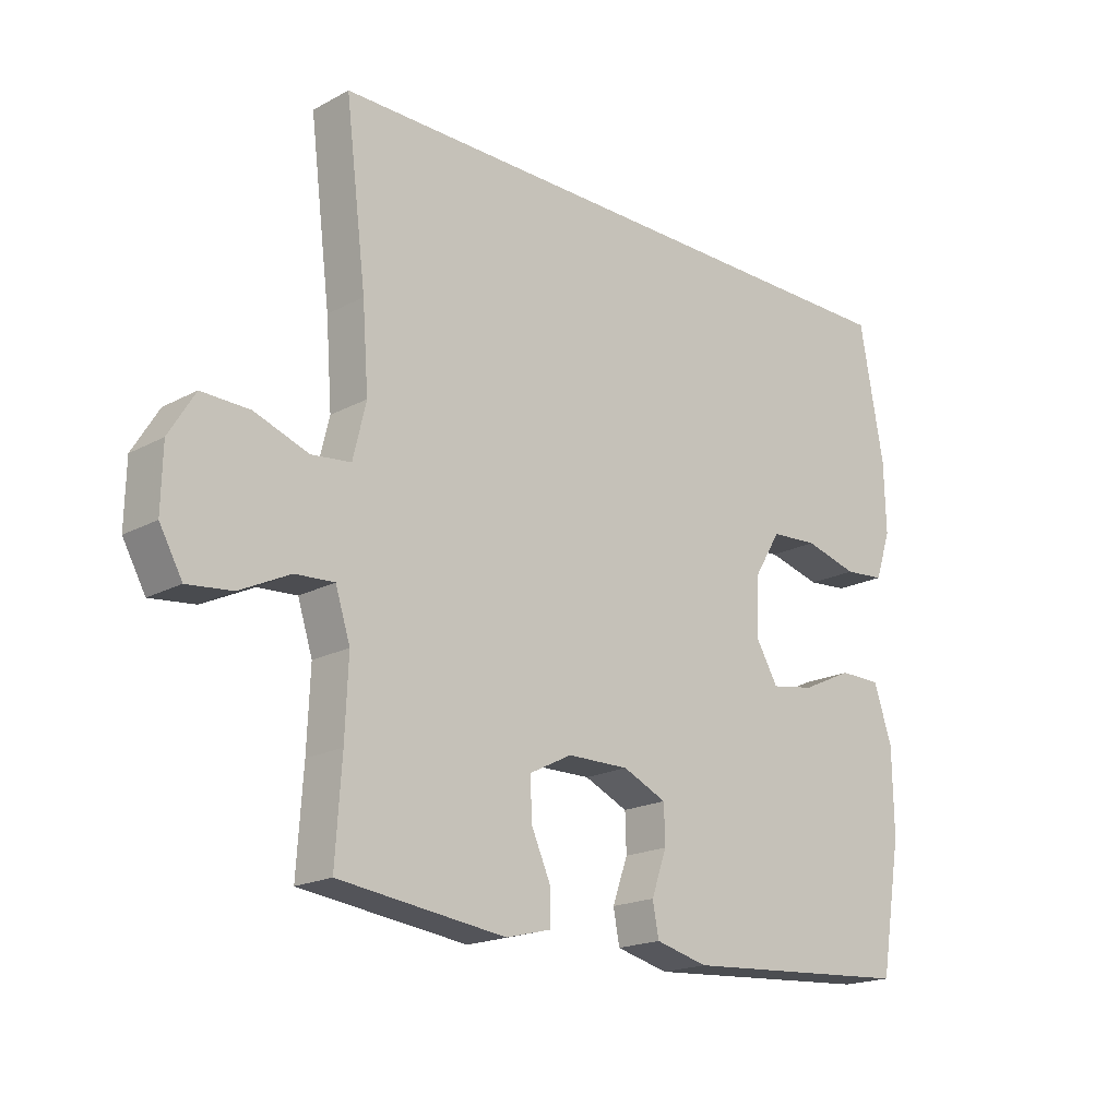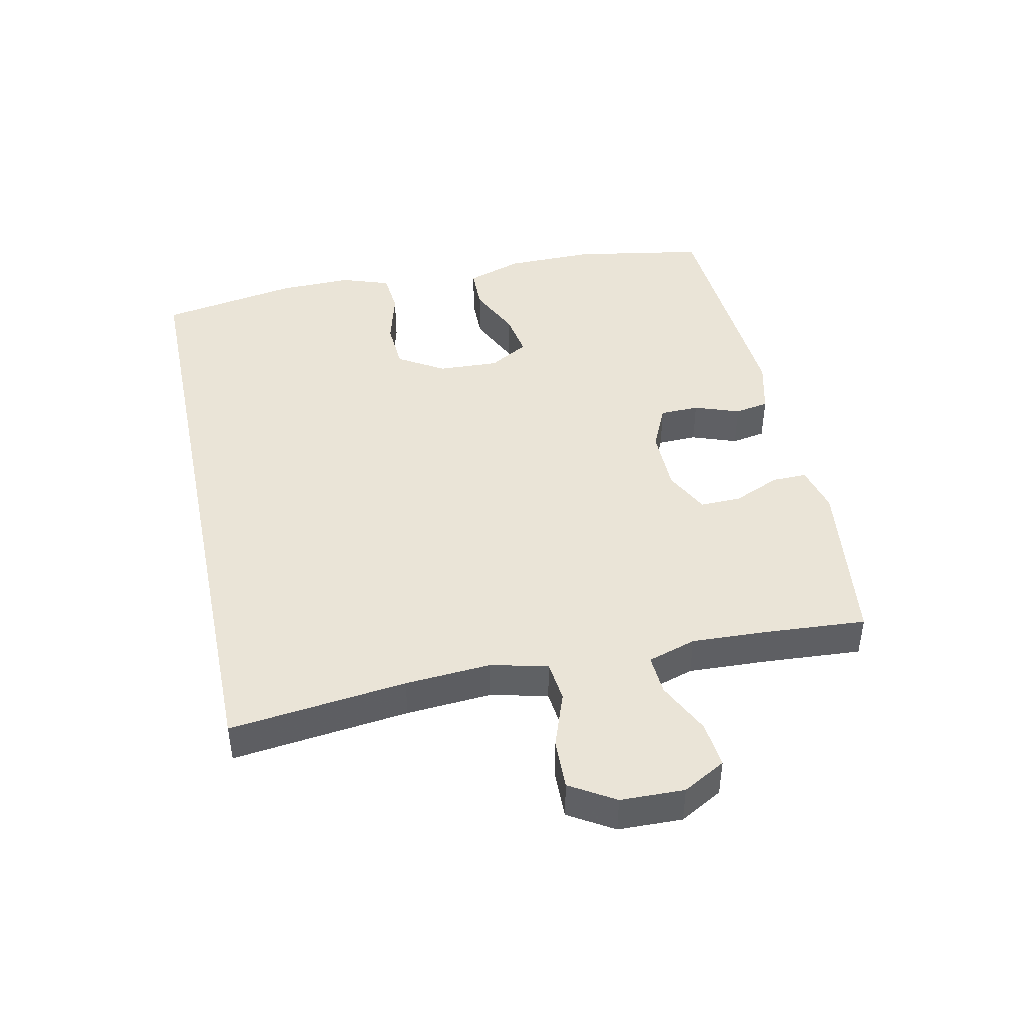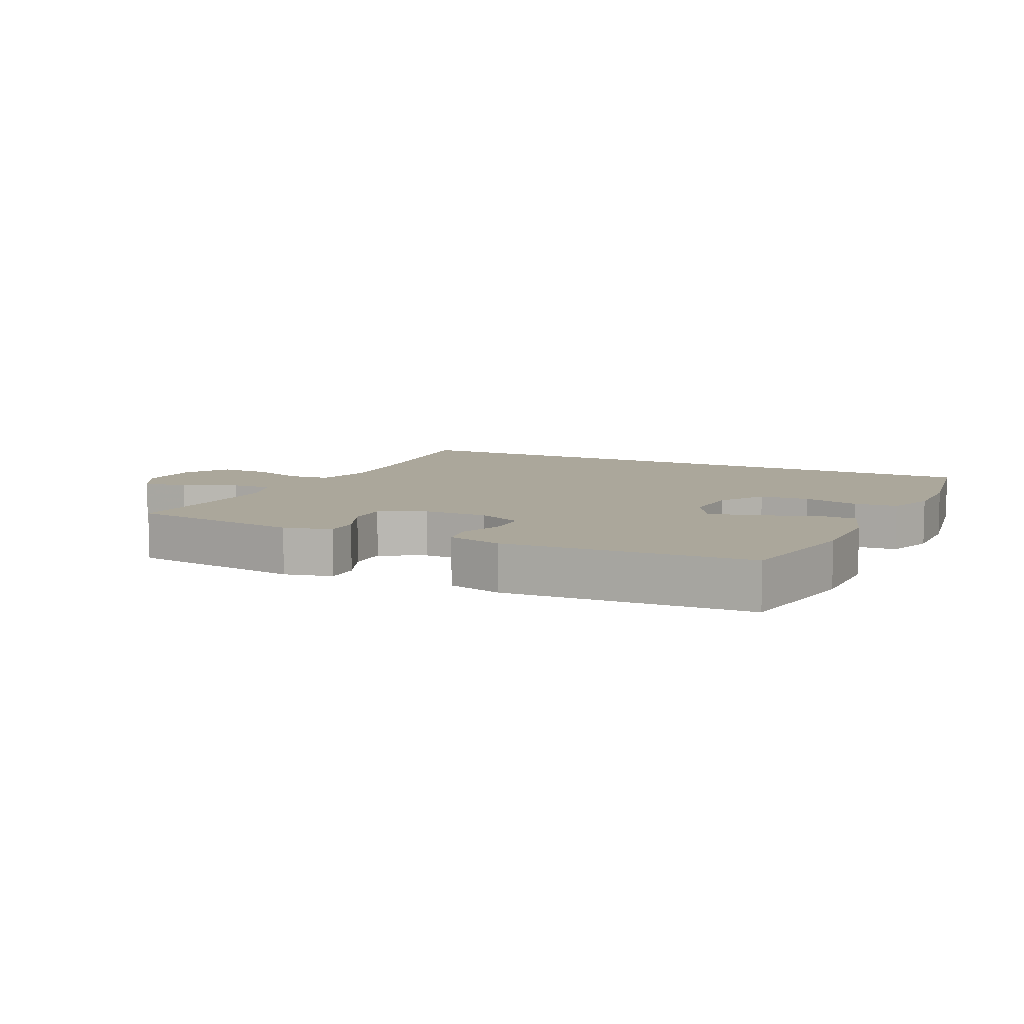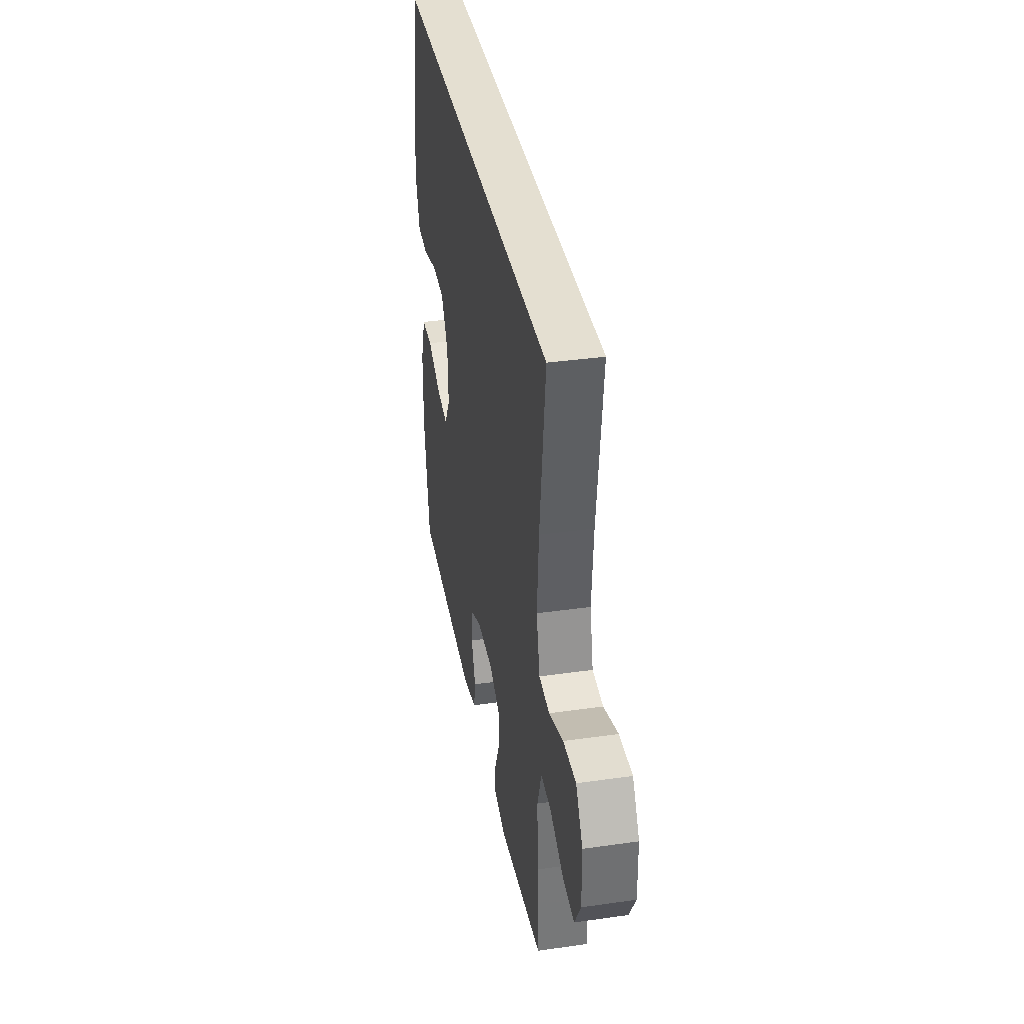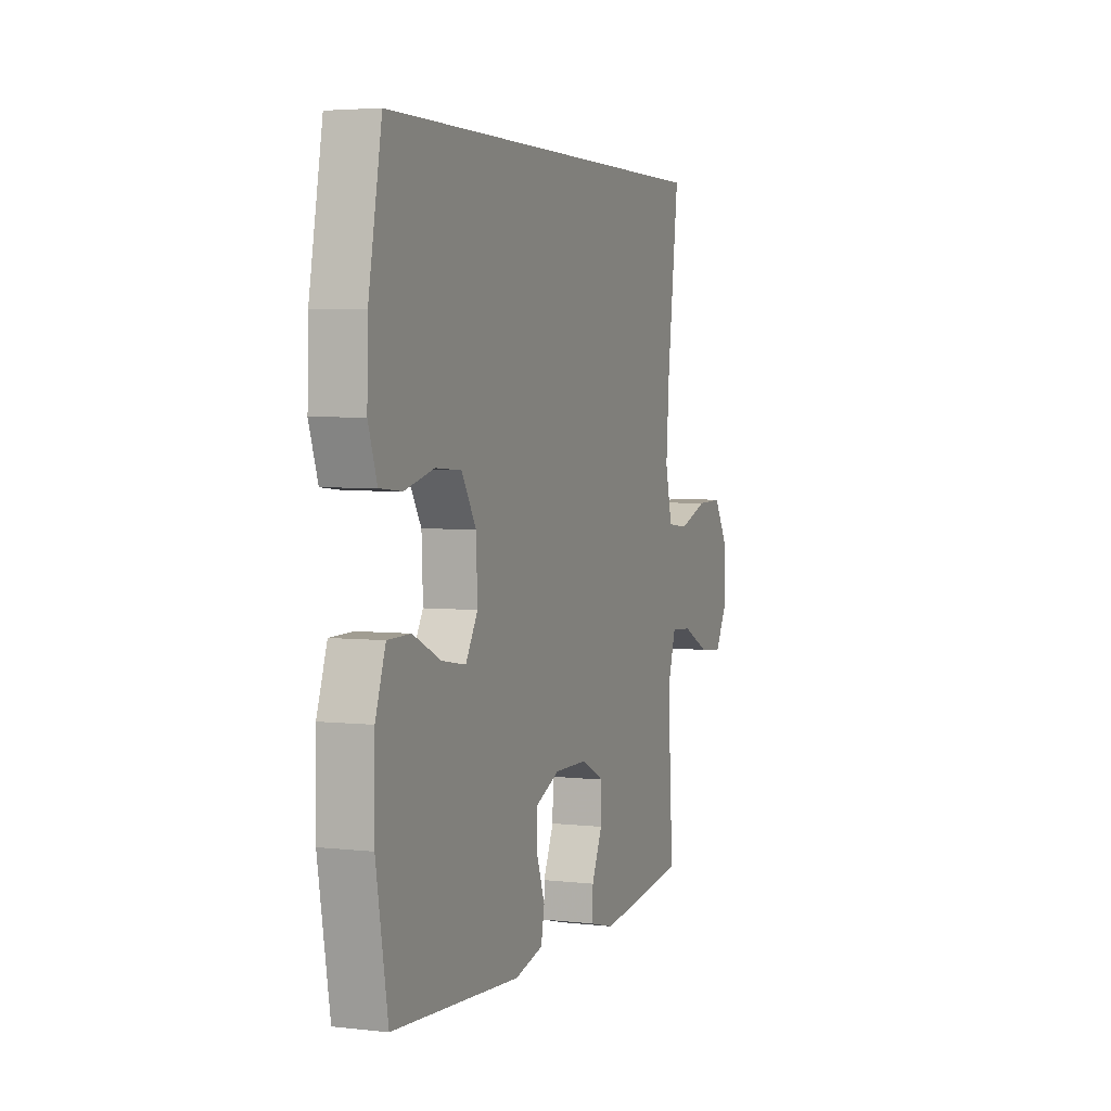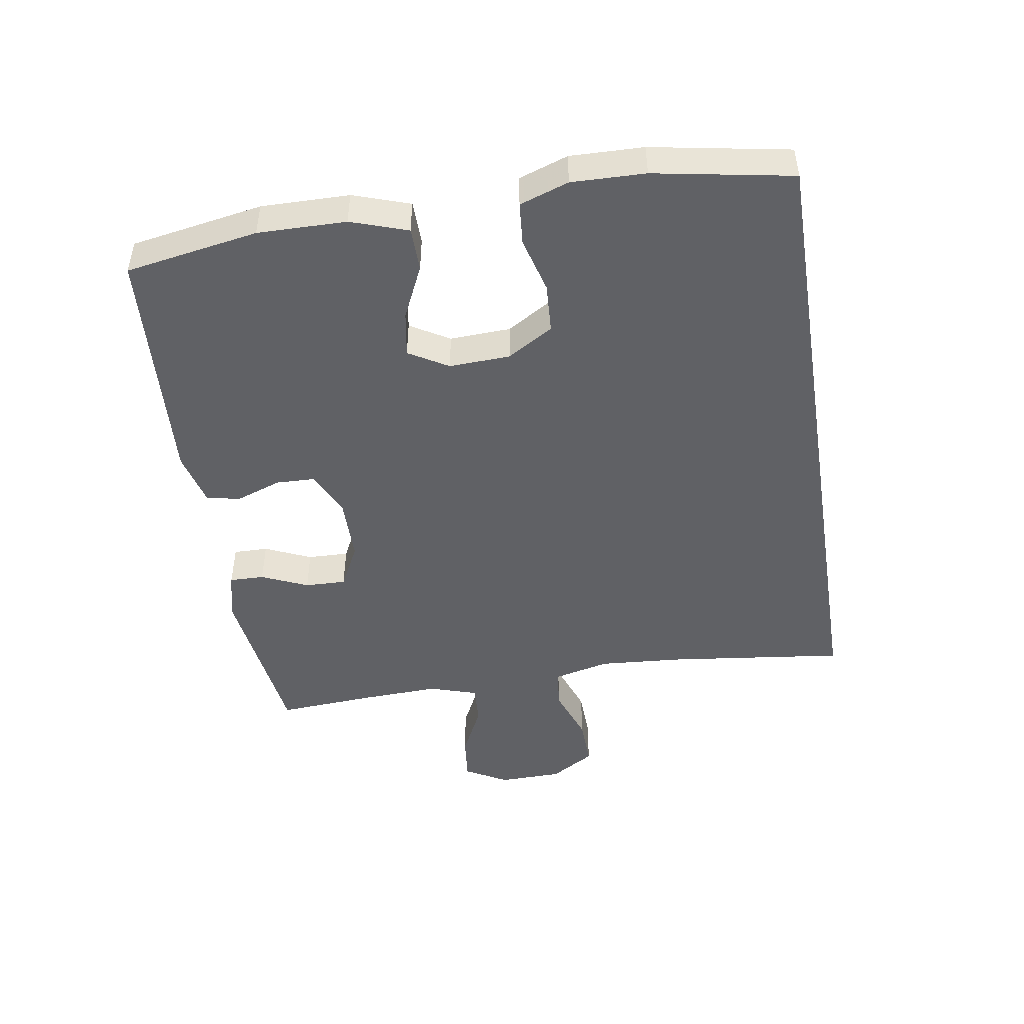
<metadata>
{"format":"obj","ext":"obj","renderer":"f3d","projection":"perspective","resolution":1024,"background":"white","views":[{"elev":-18.9,"azim":135.5,"up":"+Z"},{"elev":43.8,"azim":78.2,"up":"+Y"},{"elev":8.1,"azim":-153.8,"up":"+Y"},{"elev":36.8,"azim":79.5,"up":"+Z"},{"elev":3.9,"azim":-69.3,"up":"+Z"},{"elev":-47.3,"azim":-80.8,"up":"+Y"}]}
</metadata>
<code>
v -0.506 0.07 0.5
v 0.513 0.07 0.5
v 0.479 0.07 0.226
v 0.469 0.07 0.093
v 0.49 0.07 0.005
v 0.554 0.07 -0.002
v 0.641 0.07 0.029
v 0.719 0.07 0.031
v 0.761 0.07 -0.038
v 0.763 0.07 -0.137
v 0.726 0.07 -0.203
v 0.654 0.07 -0.195
v 0.572 0.07 -0.155
v 0.509 0.07 -0.151
v 0.485 0.07 -0.226
v 0.49 0.07 -0.347
v 0.5 0.07 -0.5
v 0.23 0.07 -0.534
v 0.156 0.07 -0.515
v 0.157 0.07 -0.461
v 0.189 0.07 -0.389
v 0.191 0.07 -0.325
v 0.122 0.07 -0.29
v 0.022 0.07 -0.289
v -0.049 0.07 -0.321
v -0.051 0.07 -0.382
v -0.026 0.07 -0.452
v -0.036 0.07 -0.505
v -0.121 0.07 -0.526
v -0.5 0.07 -0.5
v -0.535 0.07 -0.294
v -0.533 0.07 -0.157
v -0.503 0.07 -0.069
v -0.435 0.07 -0.068
v -0.352 0.07 -0.107
v -0.281 0.07 -0.119
v -0.245 0.07 -0.058
v -0.249 0.07 0.037
v -0.292 0.07 0.108
v -0.369 0.07 0.113
v -0.456 0.07 0.09
v -0.522 0.07 0.096
v -0.548 0.07 0.172
v -0.545 0.07 0.286
v -0.506 0 0.5
v 0.513 0 0.5
v 0.479 0 0.226
v 0.469 0 0.093
v 0.49 0 0.005
v 0.554 0 -0.002
v 0.641 0 0.029
v 0.719 0 0.031
v 0.761 0 -0.038
v 0.763 0 -0.137
v 0.726 0 -0.203
v 0.654 0 -0.195
v 0.572 0 -0.155
v 0.509 0 -0.151
v 0.485 0 -0.226
v 0.49 0 -0.347
v 0.5 0 -0.5
v 0.23 0 -0.534
v 0.156 0 -0.515
v 0.157 0 -0.461
v 0.189 0 -0.389
v 0.191 0 -0.325
v 0.122 0 -0.29
v 0.022 0 -0.289
v -0.049 0 -0.321
v -0.051 0 -0.382
v -0.026 0 -0.452
v -0.036 0 -0.505
v -0.121 0 -0.526
v -0.5 0 -0.5
v -0.535 0 -0.294
v -0.533 0 -0.157
v -0.503 0 -0.069
v -0.435 0 -0.068
v -0.352 0 -0.107
v -0.281 0 -0.119
v -0.245 0 -0.058
v -0.249 0 0.037
v -0.292 0 0.108
v -0.369 0 0.113
v -0.456 0 0.09
v -0.522 0 0.096
v -0.548 0 0.172
v -0.545 0 0.286
f 44 1 2
f 43 44 2
f 42 43 2
f 41 42 2
f 40 41 2
f 39 40 2 3
f 38 39 3 4
f 37 38 4 5
f 36 37 5 6
f 33 34 35
f 32 33 35
f 31 32 35
f 30 31 35
f 29 30 35
f 28 29 35
f 27 28 35
f 26 27 35
f 25 26 35 36
f 24 25 36 6
f 19 20 21
f 18 19 21
f 17 18 21
f 16 17 21
f 15 16 21 22
f 14 15 22 23
f 11 12 13
f 10 11 13
f 9 10 13
f 8 9 13
f 7 8 13
f 6 7 13
f 6 13 14
f 6 14 23 24
f 46 45 88
f 46 88 87
f 46 87 86
f 46 86 85
f 46 85 84
f 47 46 84 83
f 48 47 83 82
f 49 48 82 81
f 50 49 81 80
f 79 78 77
f 79 77 76
f 79 76 75
f 79 75 74
f 79 74 73
f 79 73 72
f 79 72 71
f 79 71 70
f 80 79 70 69
f 50 80 69 68
f 65 64 63
f 65 63 62
f 65 62 61
f 65 61 60
f 66 65 60 59
f 67 66 59 58
f 57 56 55
f 57 55 54
f 57 54 53
f 57 53 52
f 57 52 51
f 57 51 50
f 58 57 50
f 68 67 58 50
f 1 45 46 2
f 2 46 47 3
f 3 47 48 4
f 4 48 49 5
f 5 49 50 6
f 6 50 51 7
f 7 51 52 8
f 8 52 53 9
f 9 53 54 10
f 10 54 55 11
f 11 55 56 12
f 12 56 57 13
f 13 57 58 14
f 14 58 59 15
f 15 59 60 16
f 16 60 61 17
f 17 61 62 18
f 18 62 63 19
f 19 63 64 20
f 20 64 65 21
f 21 65 66 22
f 22 66 67 23
f 23 67 68 24
f 24 68 69 25
f 25 69 70 26
f 26 70 71 27
f 27 71 72 28
f 28 72 73 29
f 29 73 74 30
f 30 74 75 31
f 31 75 76 32
f 32 76 77 33
f 33 77 78 34
f 34 78 79 35
f 35 79 80 36
f 36 80 81 37
f 37 81 82 38
f 38 82 83 39
f 39 83 84 40
f 40 84 85 41
f 41 85 86 42
f 42 86 87 43
f 43 87 88 44
f 44 88 45 1

</code>
